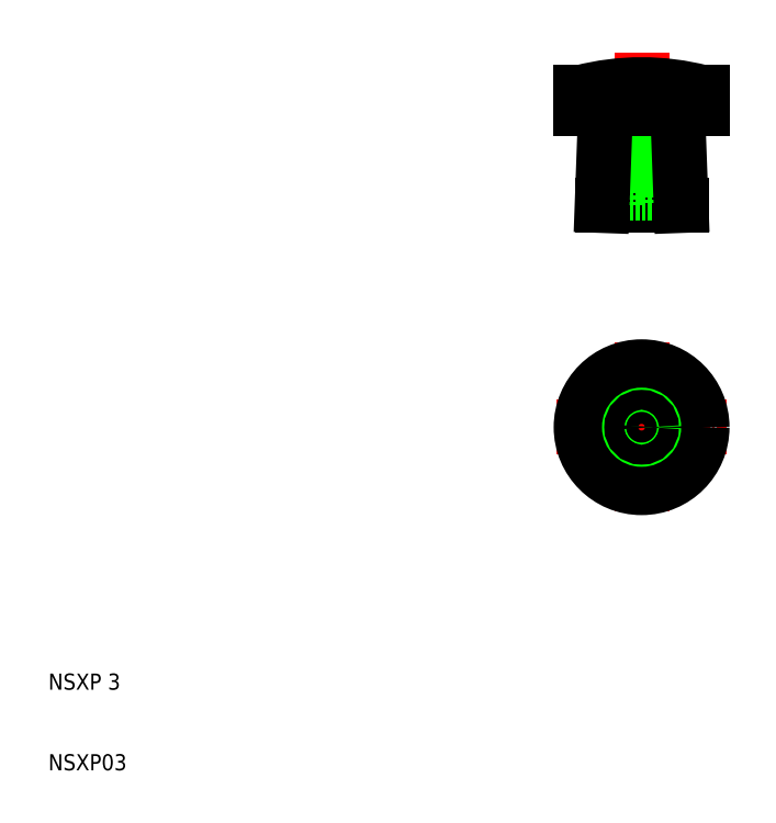
<metadata>
{"format":"dxf","ext":"dxf","renderer":"ezdxf+matplotlib","layout":"modelspace","background":"white","min_lineweight":24,"dpi":150}
</metadata>
<code>
0
SECTION
2
ENTITIES
0
TEXT
8
0
10
10
20
20
30
0
40
2
1
NSXP 3
0
TEXT
8
0
10
10
20
10
30
0
40
2
1
NSXP03
0
LINE
8
CENTER
10
83.58
20
63.06
30
0
11
83.58
21
42.06
31
0
0
LINE
8
CENTER
10
94.08
20
52.56
30
0
11
73.08
21
52.56
31
0
0
LINE
8
0
10
84.81
20
87.56
30
0
11
83.58
21
88.27
31
0
0
LINE
8
0
10
82.35
20
87.56
30
0
11
83.58
21
88.27
31
0
0
LINE
8
CENTER
10
83.58
20
99.06
30
0
11
83.58
21
77.06
31
0
0
LINE
8
0
10
78.68
20
80.06
30
0
11
88.48
21
80.06
31
0
0
LINE
8
0
10
80.58
20
81.56
30
0
11
86.58
21
81.56
31
0
0
LINE
8
0
10
84.81
20
87.56
30
0
11
84.81
21
81.56
31
0
0
LINE
8
0
10
82.35
20
81.56
30
0
11
82.35
21
87.56
31
0
0
LINE
8
0
10
85.08
20
81.56
30
0
11
85.08
21
86.56
31
0
0
LINE
8
0
10
82.08
20
86.56
30
0
11
82.08
21
81.56
31
0
0
LINE
8
0
10
86.58
20
81.56
30
0
11
86.58
21
80.06
31
0
0
LINE
8
0
10
84.81
20
87.56
30
0
11
82.35
21
87.56
31
0
0
LINE
8
0
10
82.08
20
86.56
30
0
11
82.35
21
86.83
31
0
0
LINE
8
0
10
85.08
20
86.56
30
0
11
84.81
21
86.83
31
0
0
LINE
8
0
10
85.08
20
86.56
30
0
11
82.08
21
86.56
31
0
0
LINE
8
0
10
80.58
20
80.06
30
0
11
80.58
21
81.56
31
0
0
LINE
8
0
10
76.08
20
94.11
30
0
11
91.08
21
94.11
31
0
0
LINE
8
0
10
76.08
20
92.06
30
0
11
91.08
21
92.06
31
0
0
LINE
8
0
10
91.08
20
92.06
30
0
11
91.08
21
94.11
31
0
0
LINE
8
0
10
81.08
20
92.06
30
0
11
81.08
21
94.11
31
0
0
LINE
8
0
10
85.08
20
92.06
30
0
11
85.08
21
94.11
31
0
0
LINE
8
0
10
84.08
20
92.06
30
0
11
84.08
21
94.11
31
0
0
LINE
8
0
10
83.08
20
92.06
30
0
11
83.08
21
94.11
31
0
0
LINE
8
0
10
82.08
20
92.06
30
0
11
82.08
21
94.11
31
0
0
LINE
8
0
10
89.08
20
92.06
30
0
11
89.08
21
94.11
31
0
0
LINE
8
0
10
88.08
20
92.06
30
0
11
88.08
21
94.11
31
0
0
LINE
8
0
10
87.08
20
92.06
30
0
11
87.08
21
94.11
31
0
0
LINE
8
0
10
86.08
20
92.06
30
0
11
86.08
21
94.11
31
0
0
LINE
8
0
10
90.08
20
92.06
30
0
11
90.08
21
94.11
31
0
0
LINE
8
0
10
76.08
20
92.06
30
0
11
76.08
21
94.11
31
0
0
LINE
8
0
10
77.08
20
92.06
30
0
11
77.08
21
94.11
31
0
0
LINE
8
0
10
80.08
20
92.06
30
0
11
80.08
21
94.11
31
0
0
LINE
8
0
10
78.08
20
92.06
30
0
11
78.08
21
94.11
31
0
0
LINE
8
0
10
79.08
20
92.06
30
0
11
79.08
21
94.11
31
0
0
ARC
8
0
10
83.58
20
65.06
30
0
40
30
50
75.52
51
104.5
0
ARC
8
0
10
76.08
20
87.06
30
0
40
5
50
53.13
51
90
0
LINE
8
0
10
78.68
20
80.06
30
0
11
79.08
21
91.06
31
0
0
ARC
8
0
10
91.08
20
87.06
30
0
40
5
50
90
51
126.9
0
LINE
8
0
10
88.48
20
80.06
30
0
11
88.08
21
91.06
31
0
0
CIRCLE
8
0
10
83.58
20
52.56
30
0
40
7.5
0
CIRCLE
8
0
10
83.58
20
52.56
30
0
40
4.9
0
CIRCLE
8
0
10
83.58
20
52.56
30
0
40
3
0
CIRCLE
8
0
10
83.58
20
52.56
30
0
40
1.5
0
CIRCLE
8
0
10
83.58
20
52.56
30
0
40
1.23
0
ENDSEC
0
EOF

</code>
